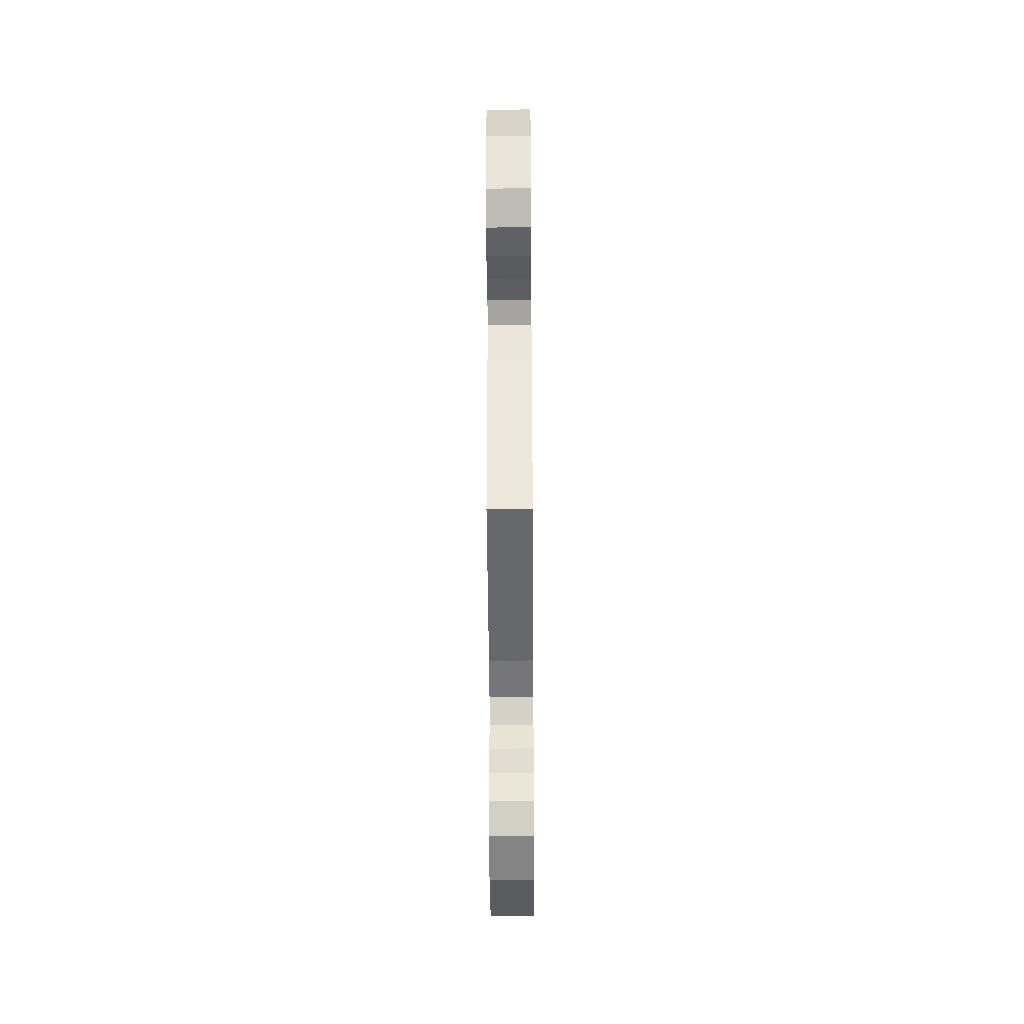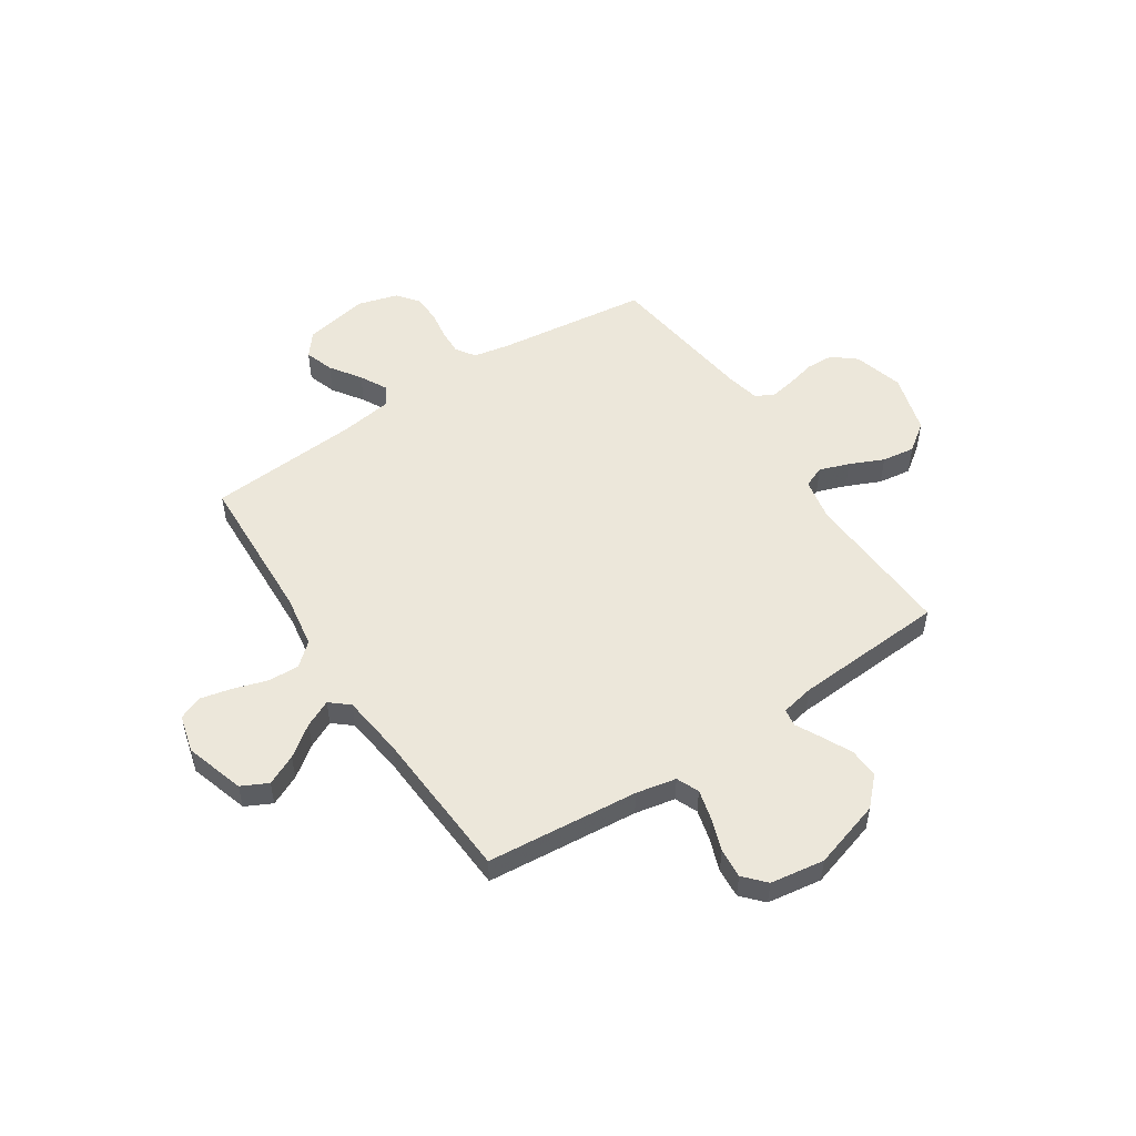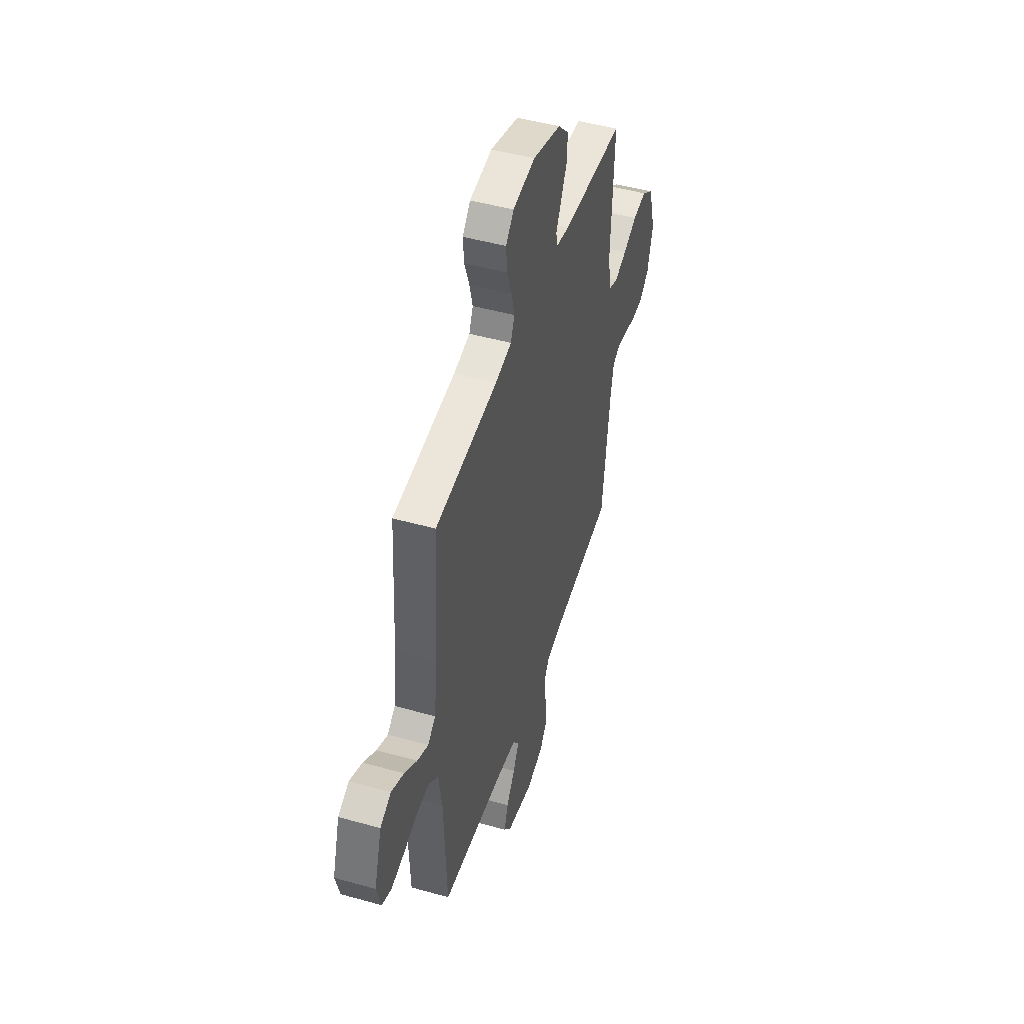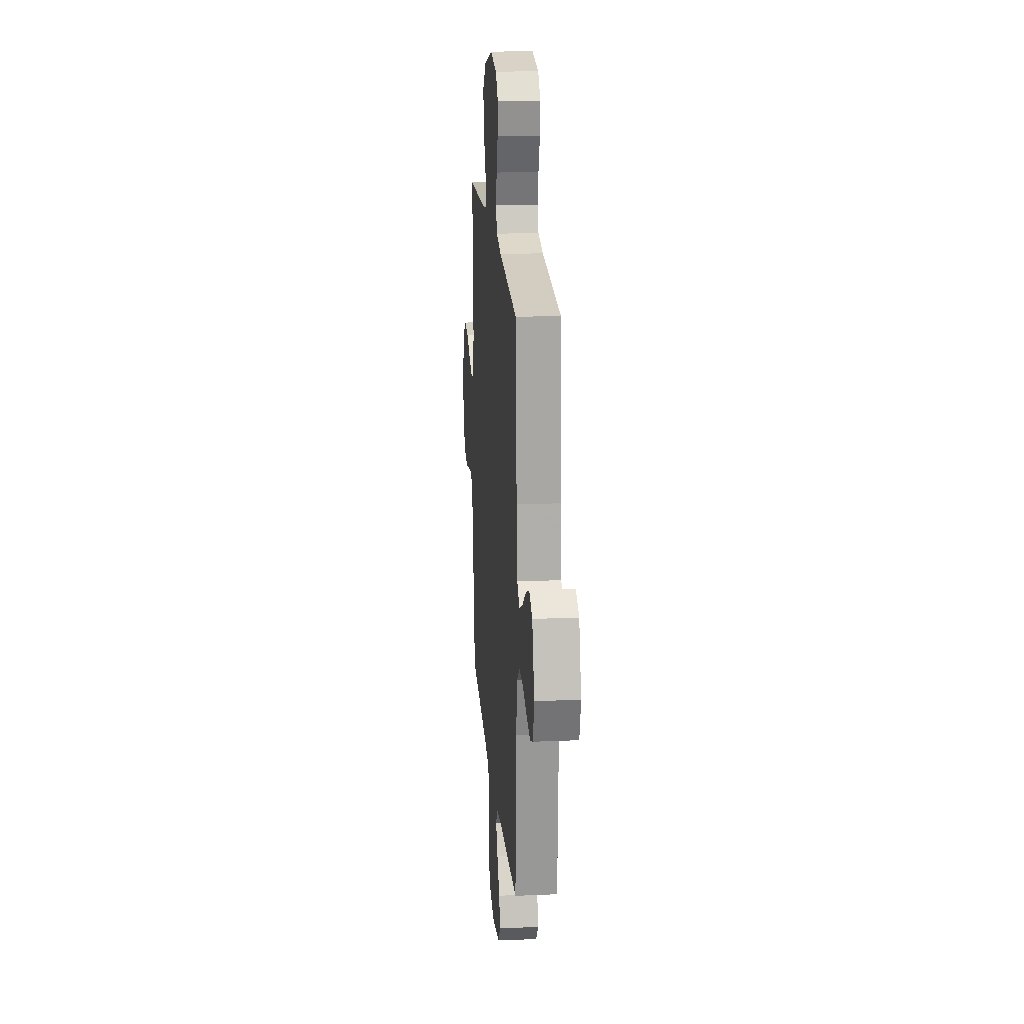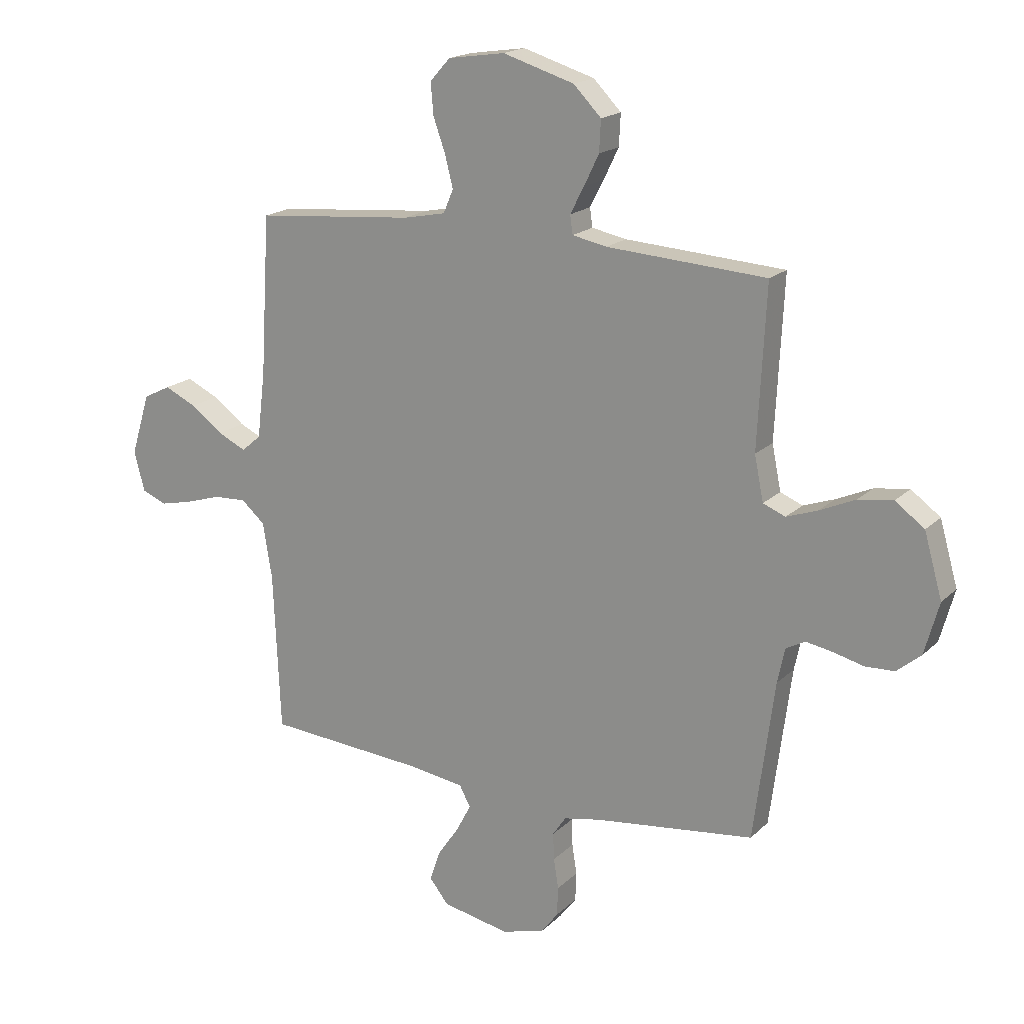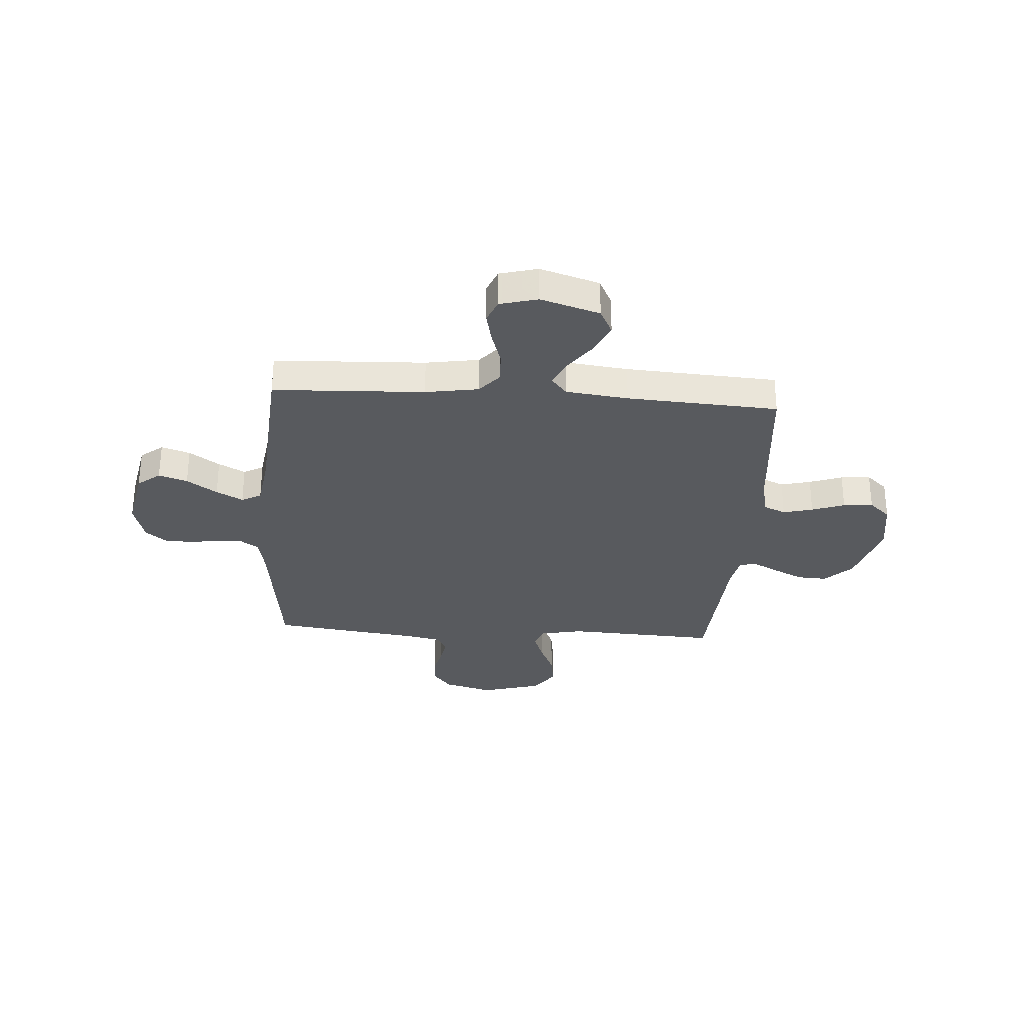
<metadata>
{"format":"obj","ext":"obj","renderer":"f3d","projection":"perspective","resolution":1024,"background":"white","views":[{"elev":-45.5,"azim":90.4,"up":"+Z"},{"elev":52.4,"azim":-33.4,"up":"+Y"},{"elev":47.7,"azim":-72.5,"up":"+Z"},{"elev":19.4,"azim":-94.7,"up":"+Z"},{"elev":18.3,"azim":30.3,"up":"+Z"},{"elev":-30.6,"azim":-93.9,"up":"+Y"}]}
</metadata>
<code>
v -0.5 0.07 0.5
v -0.2 0.07 0.527
v -0.121 0.07 0.543
v -0.102 0.07 0.587
v -0.117 0.07 0.646
v -0.14 0.07 0.711
v -0.145 0.07 0.77
v -0.107 0.07 0.812
v 0 0.07 0.828
v 0.135 0.07 0.787
v 0.187 0.07 0.734
v 0.184 0.07 0.675
v 0.156 0.07 0.617
v 0.13 0.07 0.567
v 0.135 0.07 0.532
v 0.2 0.07 0.519
v 0.5 0.07 0.5
v 0.485 0.07 0.2
v 0.502 0.07 0.116
v 0.544 0.07 0.099
v 0.603 0.07 0.12
v 0.67 0.07 0.15
v 0.735 0.07 0.159
v 0.79 0.07 0.119
v 0.824 0.07 0
v 0.797 0.07 -0.098
v 0.751 0.07 -0.136
v 0.696 0.07 -0.138
v 0.64 0.07 -0.124
v 0.589 0.07 -0.115
v 0.553 0.07 -0.134
v 0.539 0.07 -0.2
v 0.5 0.07 -0.5
v 0.2 0.07 -0.537
v 0.129 0.07 -0.551
v 0.104 0.07 -0.588
v 0.106 0.07 -0.639
v 0.115 0.07 -0.696
v 0.113 0.07 -0.751
v 0.081 0.07 -0.793
v 0 0.07 -0.816
v -0.127 0.07 -0.791
v -0.163 0.07 -0.746
v -0.144 0.07 -0.689
v -0.103 0.07 -0.629
v -0.075 0.07 -0.576
v -0.096 0.07 -0.537
v -0.2 0.07 -0.522
v -0.5 0.07 -0.5
v -0.513 0.07 -0.2
v -0.53 0.07 -0.095
v -0.575 0.07 -0.056
v -0.637 0.07 -0.059
v -0.704 0.07 -0.08
v -0.766 0.07 -0.094
v -0.812 0.07 -0.075
v -0.832 0.07 0
v -0.796 0.07 0.117
v -0.744 0.07 0.143
v -0.684 0.07 0.115
v -0.623 0.07 0.07
v -0.57 0.07 0.045
v -0.533 0.07 0.076
v -0.518 0.07 0.2
v -0.5 0 0.5
v -0.2 0 0.527
v -0.121 0 0.543
v -0.102 0 0.587
v -0.117 0 0.646
v -0.14 0 0.711
v -0.145 0 0.77
v -0.107 0 0.812
v 0 0 0.828
v 0.135 0 0.787
v 0.187 0 0.734
v 0.184 0 0.675
v 0.156 0 0.617
v 0.13 0 0.567
v 0.135 0 0.532
v 0.2 0 0.519
v 0.5 0 0.5
v 0.485 0 0.2
v 0.502 0 0.116
v 0.544 0 0.099
v 0.603 0 0.12
v 0.67 0 0.15
v 0.735 0 0.159
v 0.79 0 0.119
v 0.824 0 0
v 0.797 0 -0.098
v 0.751 0 -0.136
v 0.696 0 -0.138
v 0.64 0 -0.124
v 0.589 0 -0.115
v 0.553 0 -0.134
v 0.539 0 -0.2
v 0.5 0 -0.5
v 0.2 0 -0.537
v 0.129 0 -0.551
v 0.104 0 -0.588
v 0.106 0 -0.639
v 0.115 0 -0.696
v 0.113 0 -0.751
v 0.081 0 -0.793
v 0 0 -0.816
v -0.127 0 -0.791
v -0.163 0 -0.746
v -0.144 0 -0.689
v -0.103 0 -0.629
v -0.075 0 -0.576
v -0.096 0 -0.537
v -0.2 0 -0.522
v -0.5 0 -0.5
v -0.513 0 -0.2
v -0.53 0 -0.095
v -0.575 0 -0.056
v -0.637 0 -0.059
v -0.704 0 -0.08
v -0.766 0 -0.094
v -0.812 0 -0.075
v -0.832 0 0
v -0.796 0 0.117
v -0.744 0 0.143
v -0.684 0 0.115
v -0.623 0 0.07
v -0.57 0 0.045
v -0.533 0 0.076
v -0.518 0 0.2
f 59 60 61
f 58 59 61
f 57 58 61
f 56 57 61
f 55 56 61
f 54 55 61
f 53 54 61
f 52 53 61 62
f 51 52 62 63
f 48 49 50
f 51 63 64
f 50 51 64
f 48 50 64
f 47 48 64
f 43 44 45
f 42 43 45
f 41 42 45
f 40 41 45
f 39 40 45
f 38 39 45
f 37 38 45
f 36 37 45 46
f 35 36 46 47
f 32 33 34
f 64 1 2
f 47 64 2
f 35 47 2
f 34 35 2
f 32 34 2
f 31 32 2
f 27 28 29
f 26 27 29
f 25 26 29
f 24 25 29
f 23 24 29
f 22 23 29
f 21 22 29
f 20 21 29 30
f 16 17 18
f 15 16 18 19
f 12 13 14
f 11 12 14
f 10 11 14
f 9 10 14
f 8 9 14
f 7 8 14
f 6 7 14
f 5 6 14
f 4 5 14 15
f 3 4 15 19
f 31 2 3 19
f 19 20 30 31
f 125 124 123
f 125 123 122
f 125 122 121
f 125 121 120
f 125 120 119
f 125 119 118
f 125 118 117
f 126 125 117 116
f 127 126 116 115
f 114 113 112
f 128 127 115
f 128 115 114
f 128 114 112
f 128 112 111
f 109 108 107
f 109 107 106
f 109 106 105
f 109 105 104
f 109 104 103
f 109 103 102
f 109 102 101
f 110 109 101 100
f 111 110 100 99
f 98 97 96
f 66 65 128
f 66 128 111
f 66 111 99
f 66 99 98
f 66 98 96
f 66 96 95
f 93 92 91
f 93 91 90
f 93 90 89
f 93 89 88
f 93 88 87
f 93 87 86
f 93 86 85
f 94 93 85 84
f 82 81 80
f 83 82 80 79
f 78 77 76
f 78 76 75
f 78 75 74
f 78 74 73
f 78 73 72
f 78 72 71
f 78 71 70
f 78 70 69
f 79 78 69 68
f 83 79 68 67
f 83 67 66 95
f 95 94 84 83
f 1 65 66 2
f 2 66 67 3
f 3 67 68 4
f 4 68 69 5
f 5 69 70 6
f 6 70 71 7
f 7 71 72 8
f 8 72 73 9
f 9 73 74 10
f 10 74 75 11
f 11 75 76 12
f 12 76 77 13
f 13 77 78 14
f 14 78 79 15
f 15 79 80 16
f 16 80 81 17
f 17 81 82 18
f 18 82 83 19
f 19 83 84 20
f 20 84 85 21
f 21 85 86 22
f 22 86 87 23
f 23 87 88 24
f 24 88 89 25
f 25 89 90 26
f 26 90 91 27
f 27 91 92 28
f 28 92 93 29
f 29 93 94 30
f 30 94 95 31
f 31 95 96 32
f 32 96 97 33
f 33 97 98 34
f 34 98 99 35
f 35 99 100 36
f 36 100 101 37
f 37 101 102 38
f 38 102 103 39
f 39 103 104 40
f 40 104 105 41
f 41 105 106 42
f 42 106 107 43
f 43 107 108 44
f 44 108 109 45
f 45 109 110 46
f 46 110 111 47
f 47 111 112 48
f 48 112 113 49
f 49 113 114 50
f 50 114 115 51
f 51 115 116 52
f 52 116 117 53
f 53 117 118 54
f 54 118 119 55
f 55 119 120 56
f 56 120 121 57
f 57 121 122 58
f 58 122 123 59
f 59 123 124 60
f 60 124 125 61
f 61 125 126 62
f 62 126 127 63
f 63 127 128 64
f 64 128 65 1

</code>
